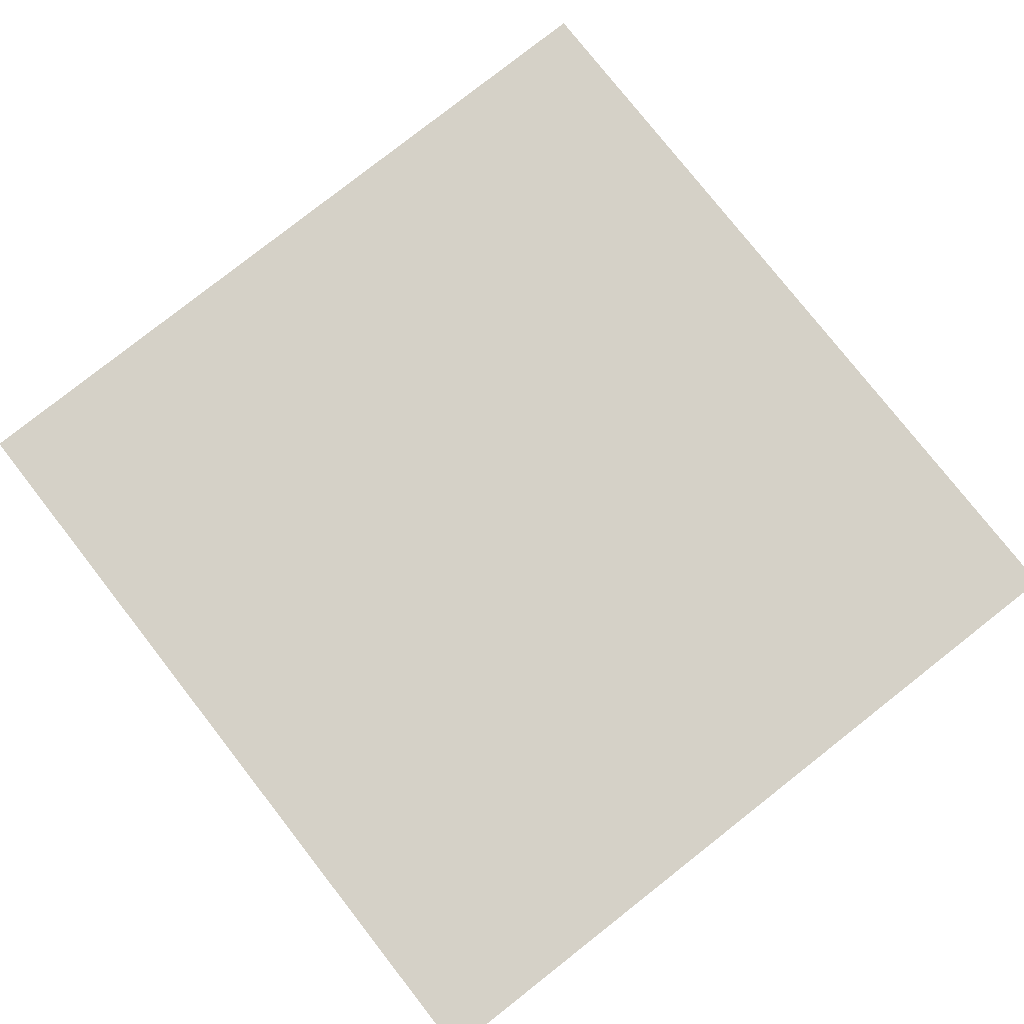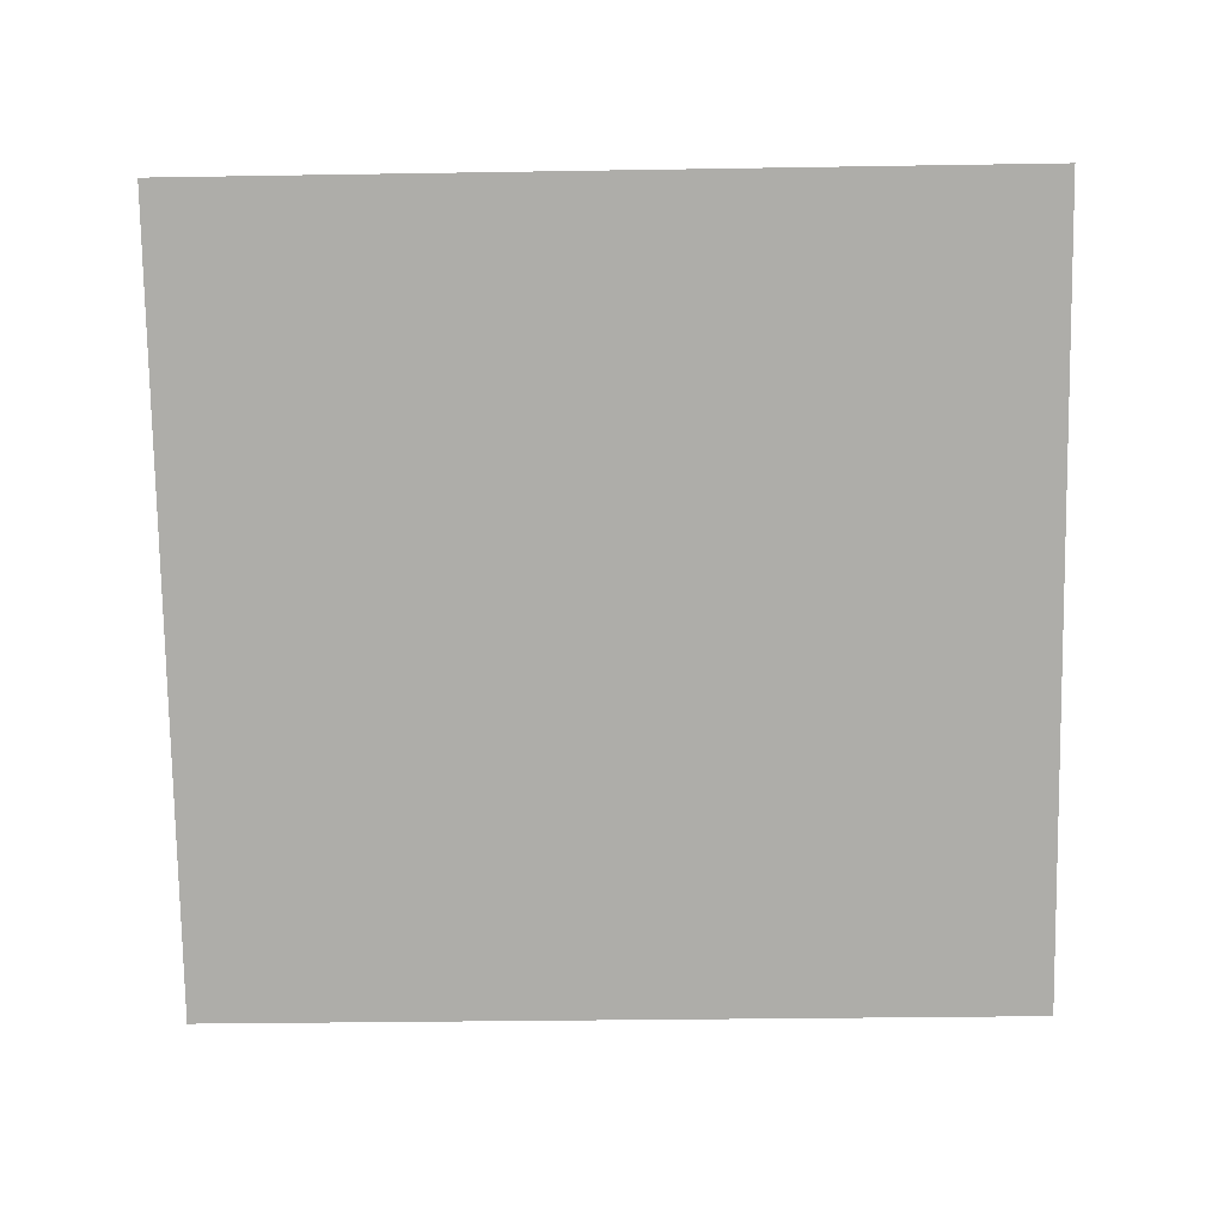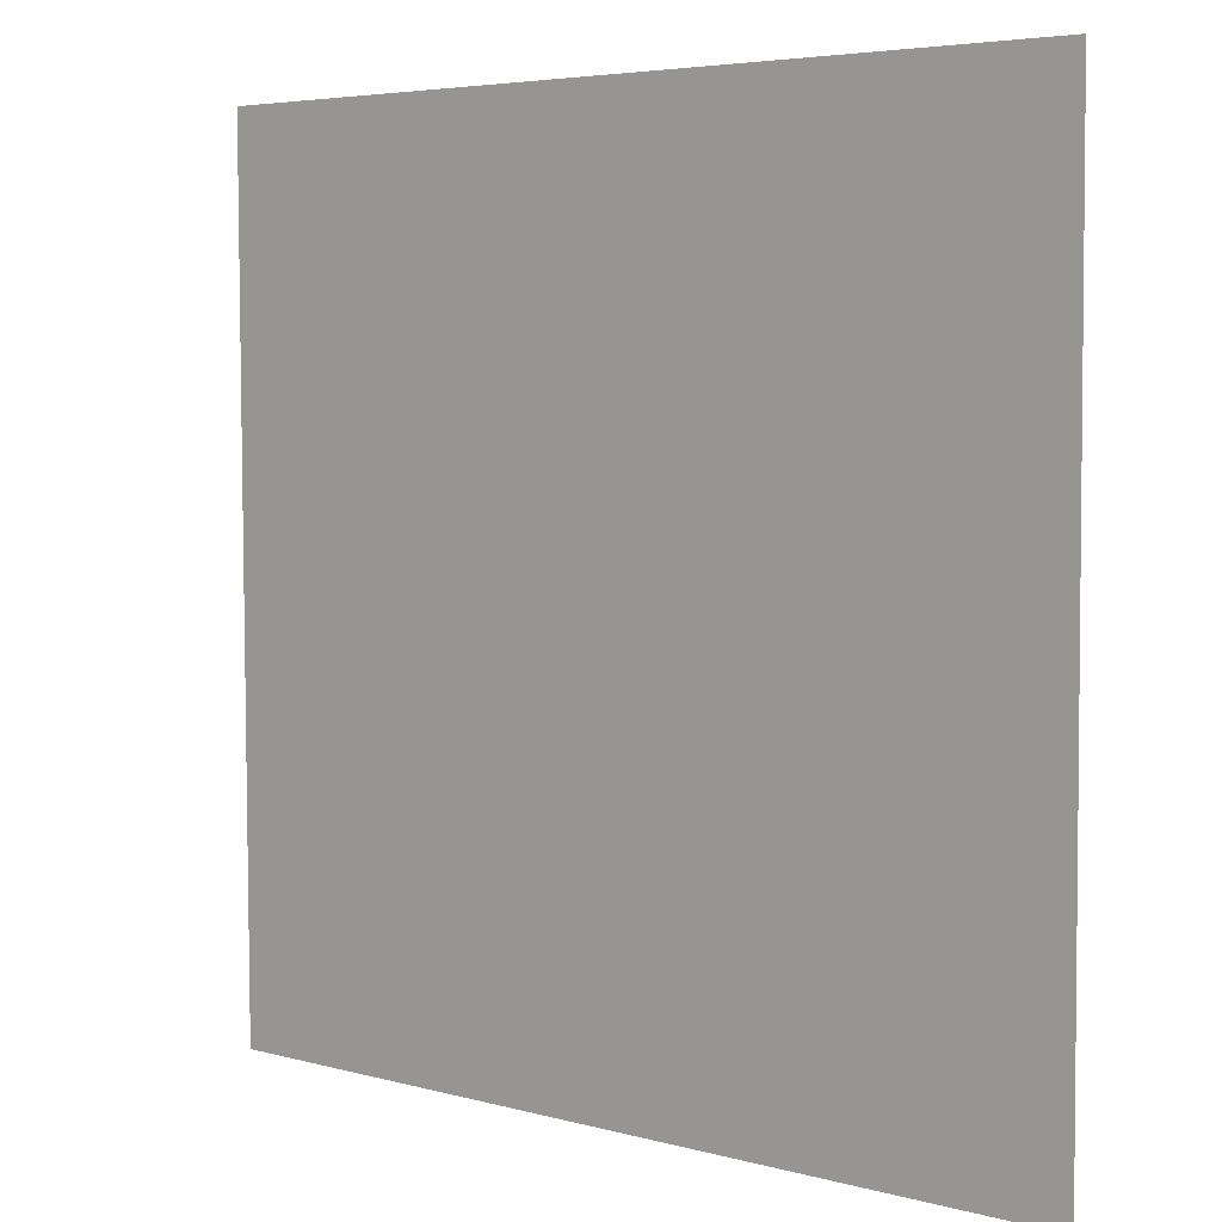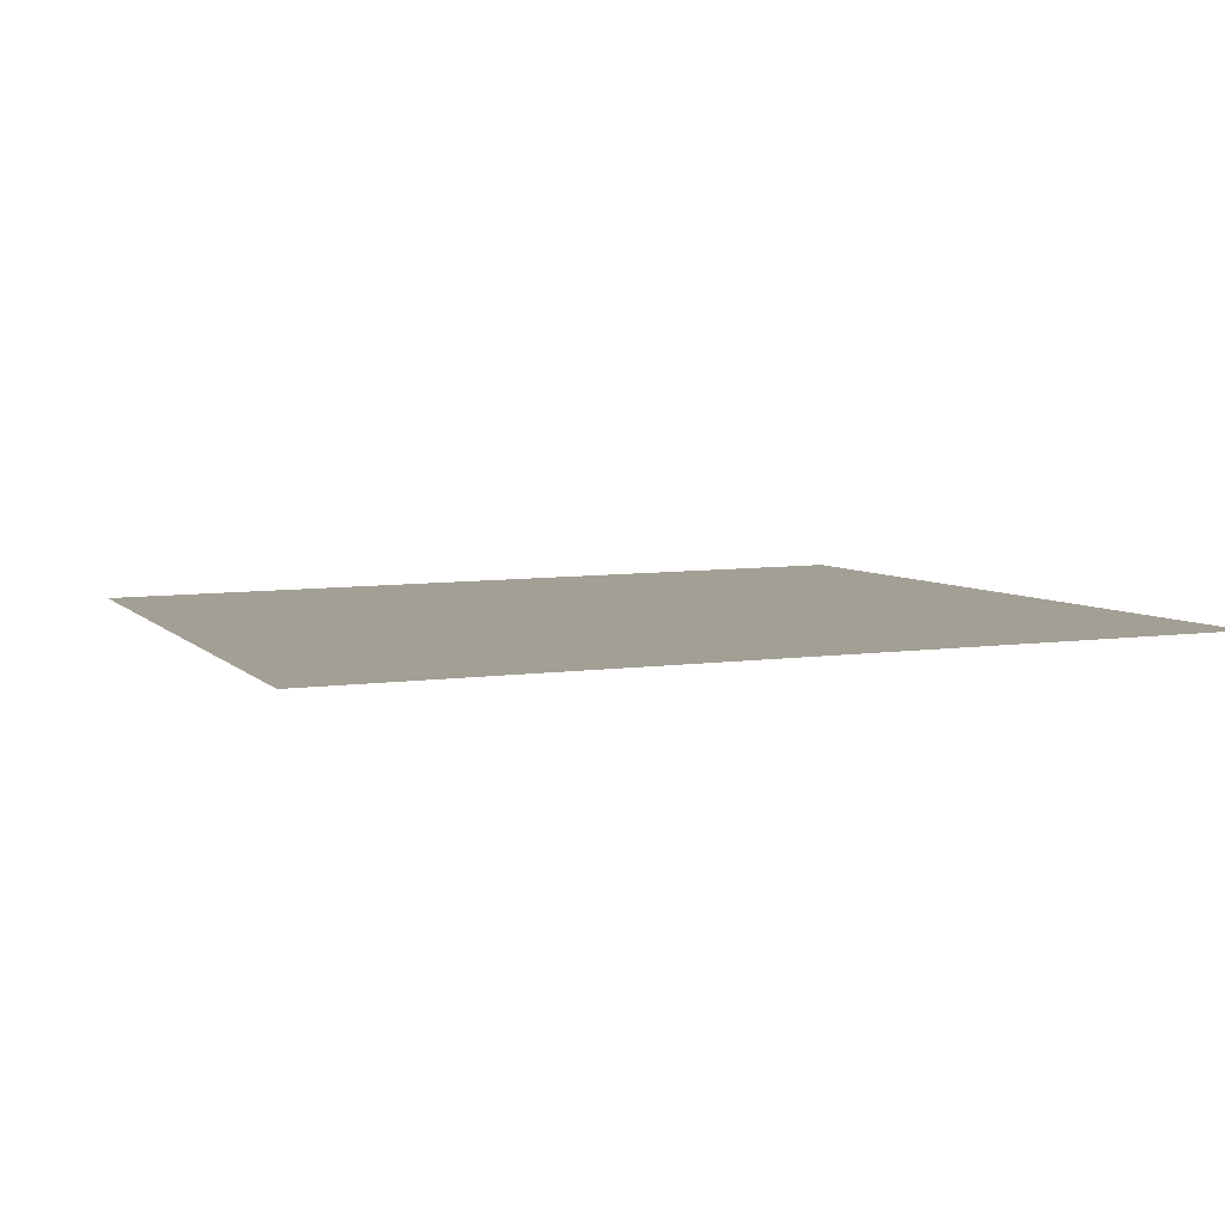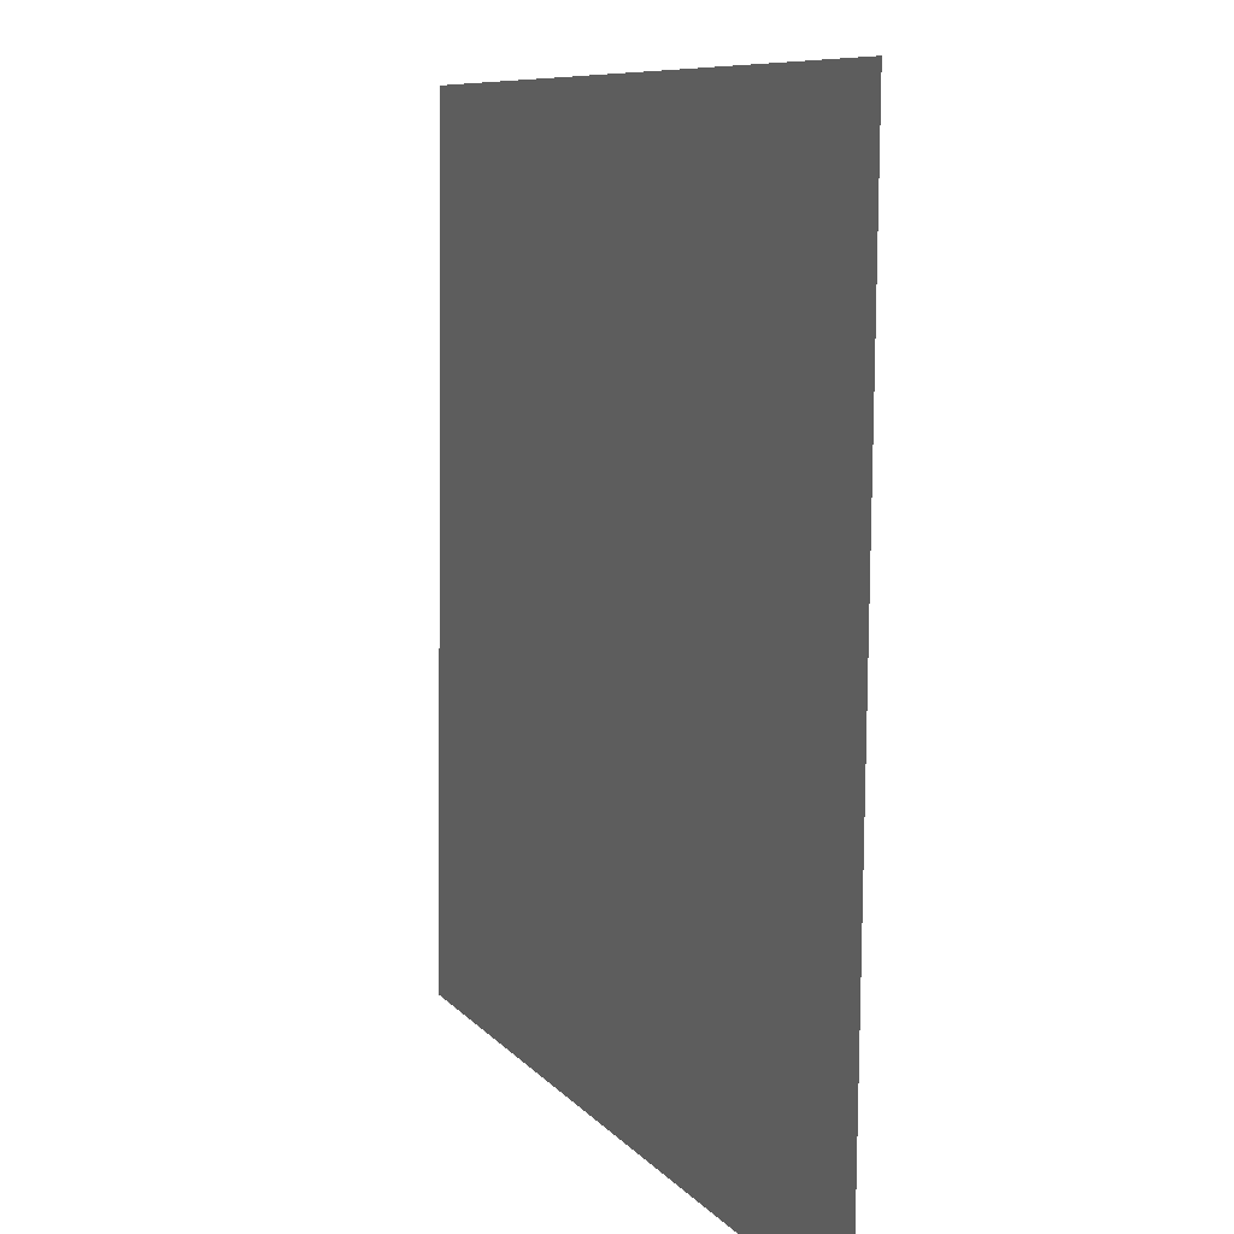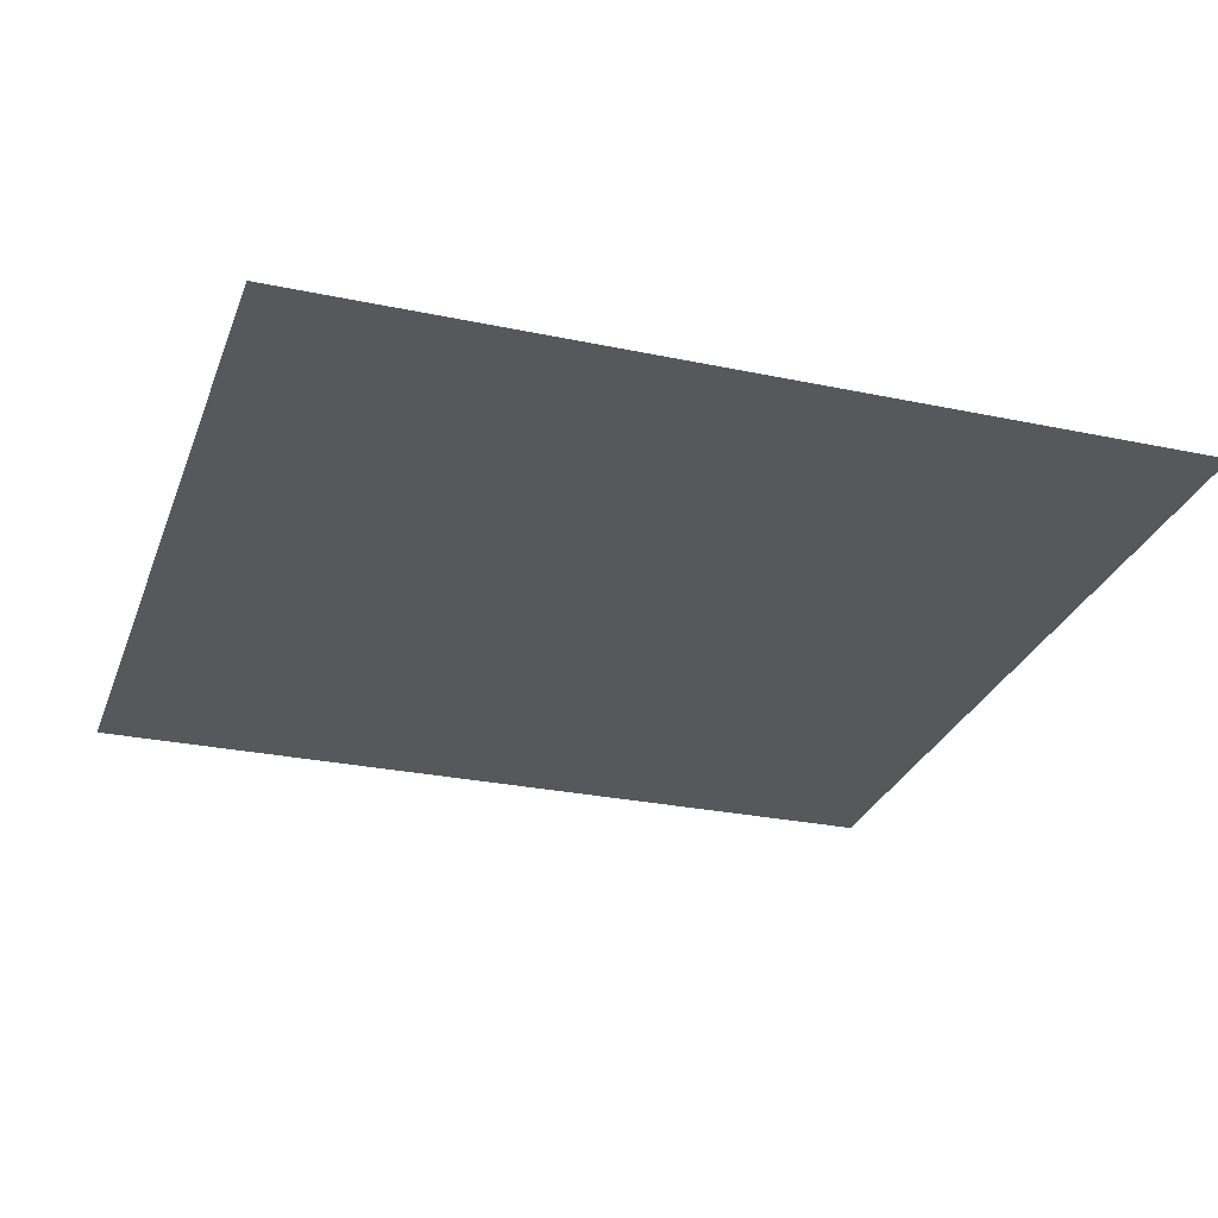
<metadata>
{"format":"obj","ext":"obj","renderer":"f3d","projection":"perspective","resolution":1024,"background":"white","views":[{"elev":79.4,"azim":51.5,"up":"+Z"},{"elev":-76.4,"azim":-179.5,"up":"+Z"},{"elev":4.1,"azim":40.5,"up":"+Y"},{"elev":6.0,"azim":69.8,"up":"+Z"},{"elev":9.2,"azim":-112.9,"up":"+Y"},{"elev":-29.8,"azim":-18.7,"up":"+Z"}]}
</metadata>
<code>
o #ID51
v 0.3056 0.3244 -0.7127
v -0.3372 -0.2874 -0.7313
v -0.3327 0.3292 -0.7227
v 0.3011 -0.2922 -0.7213
f 1 2 3
f 2 1 4

</code>
